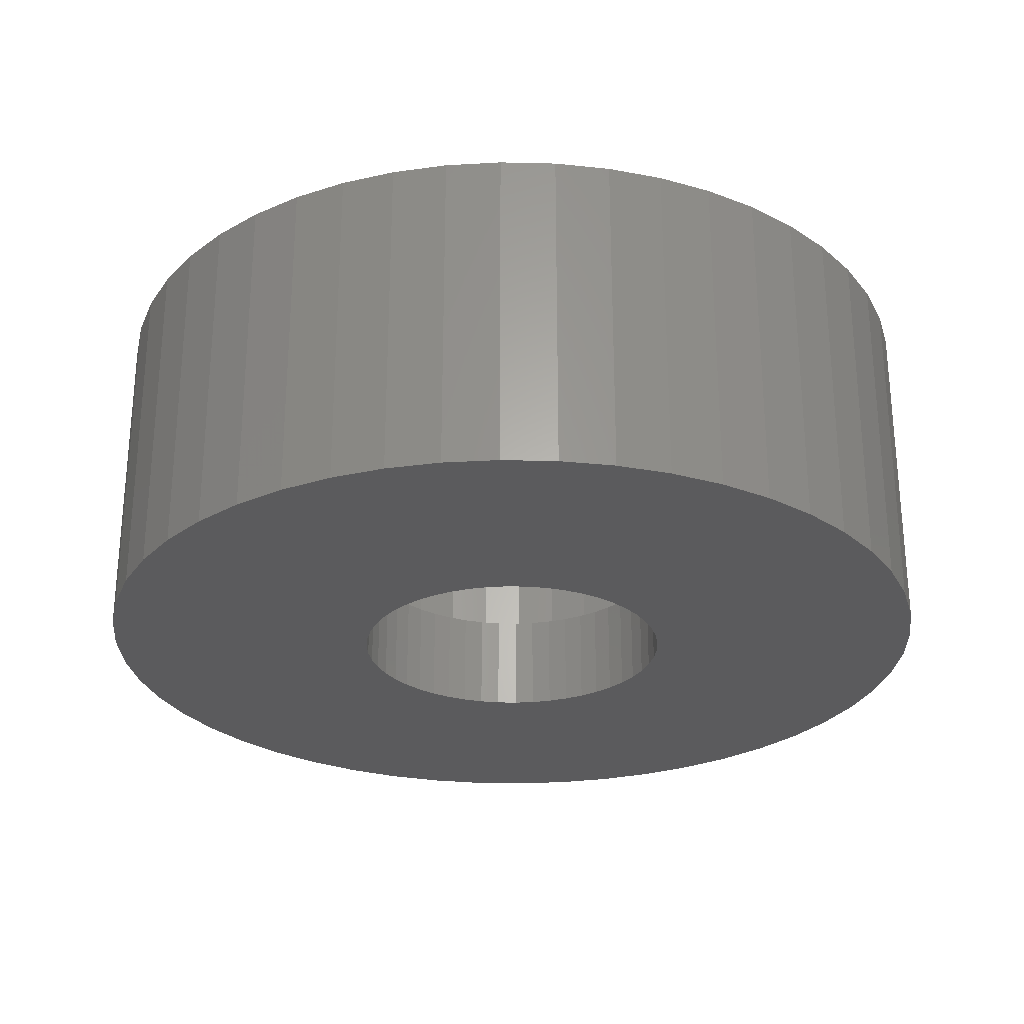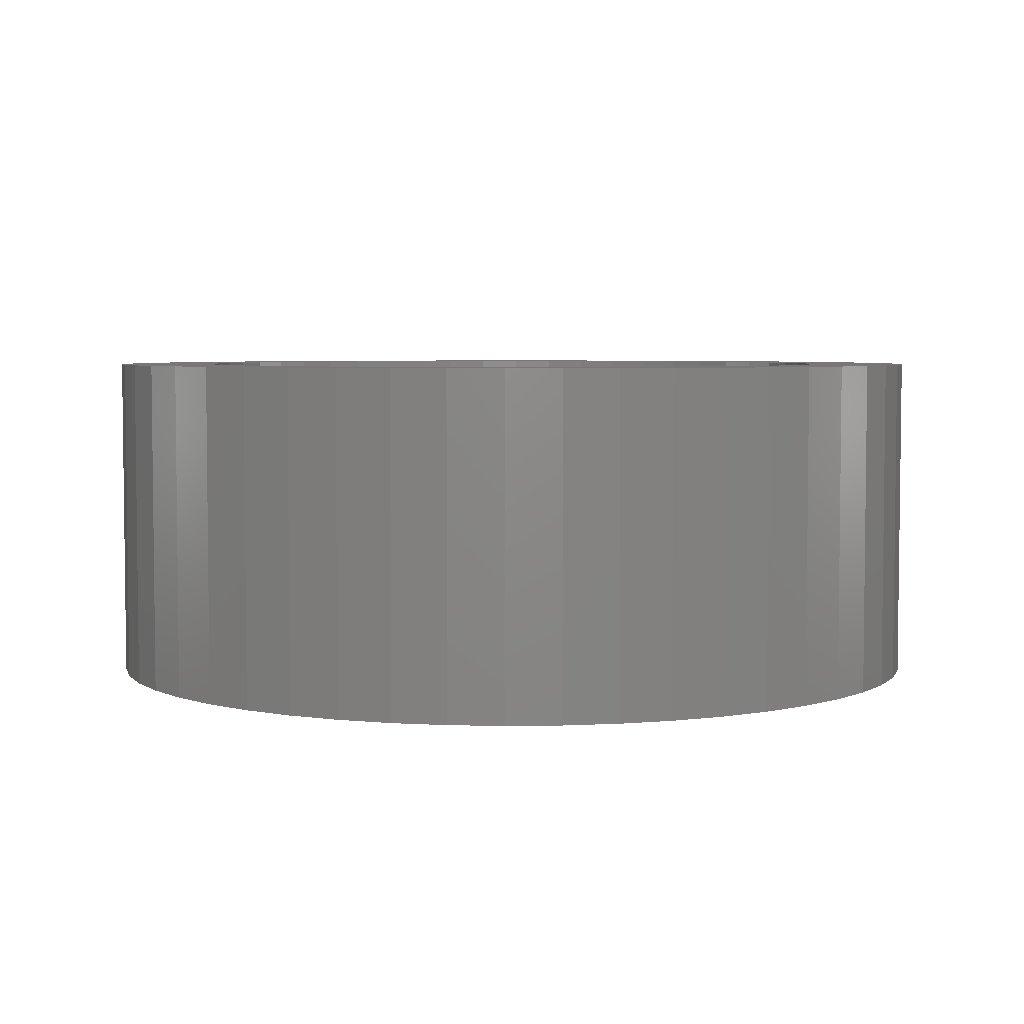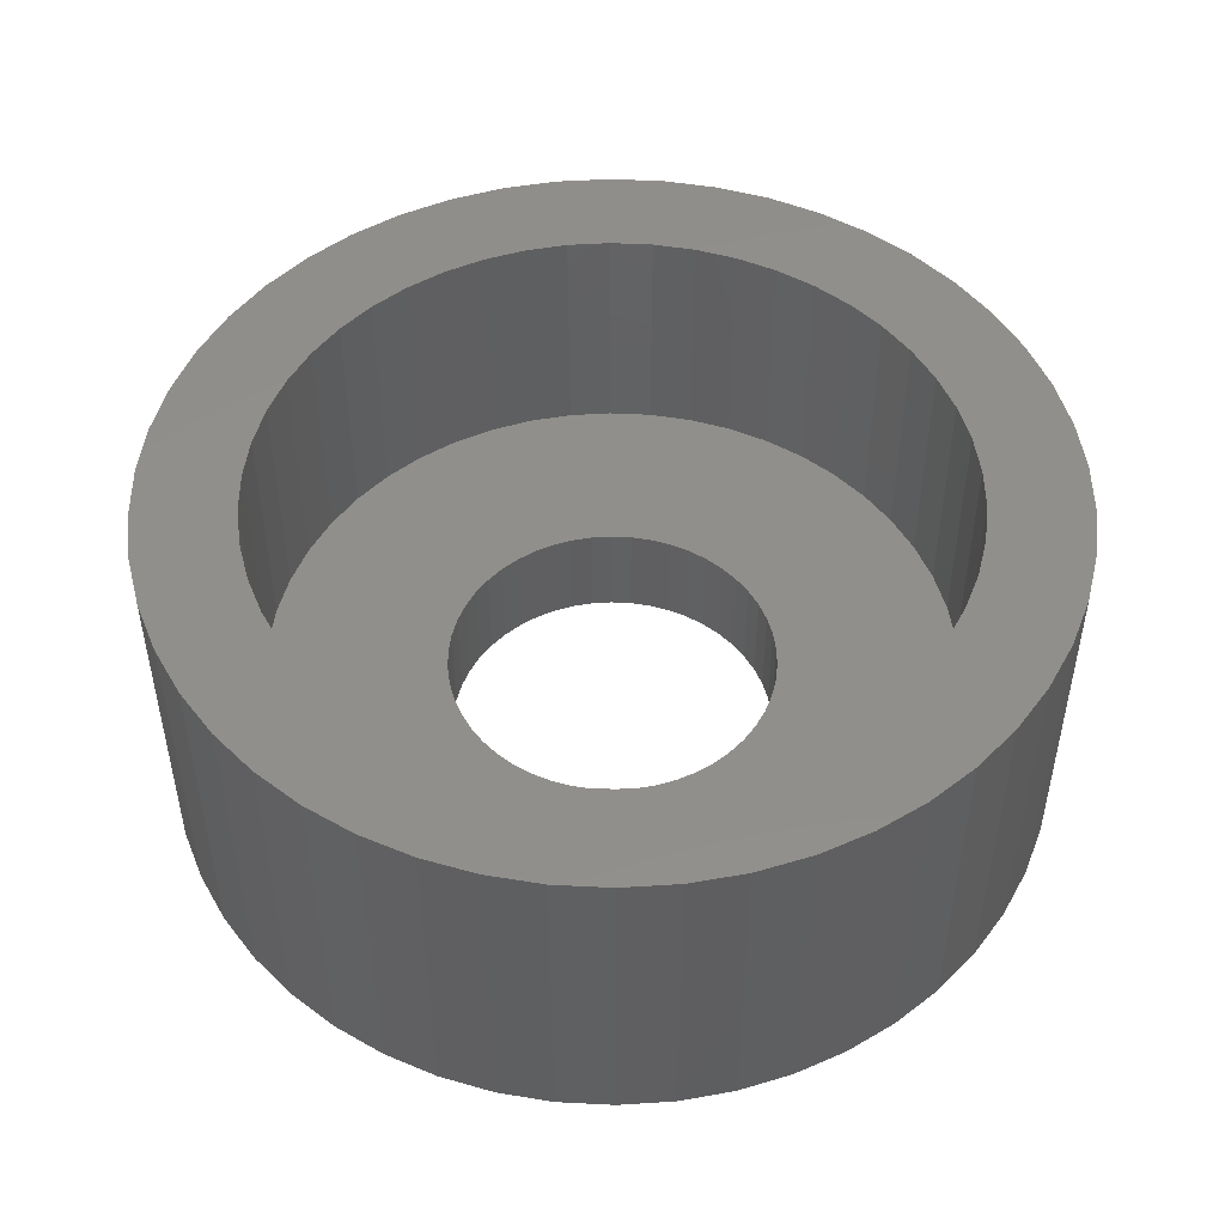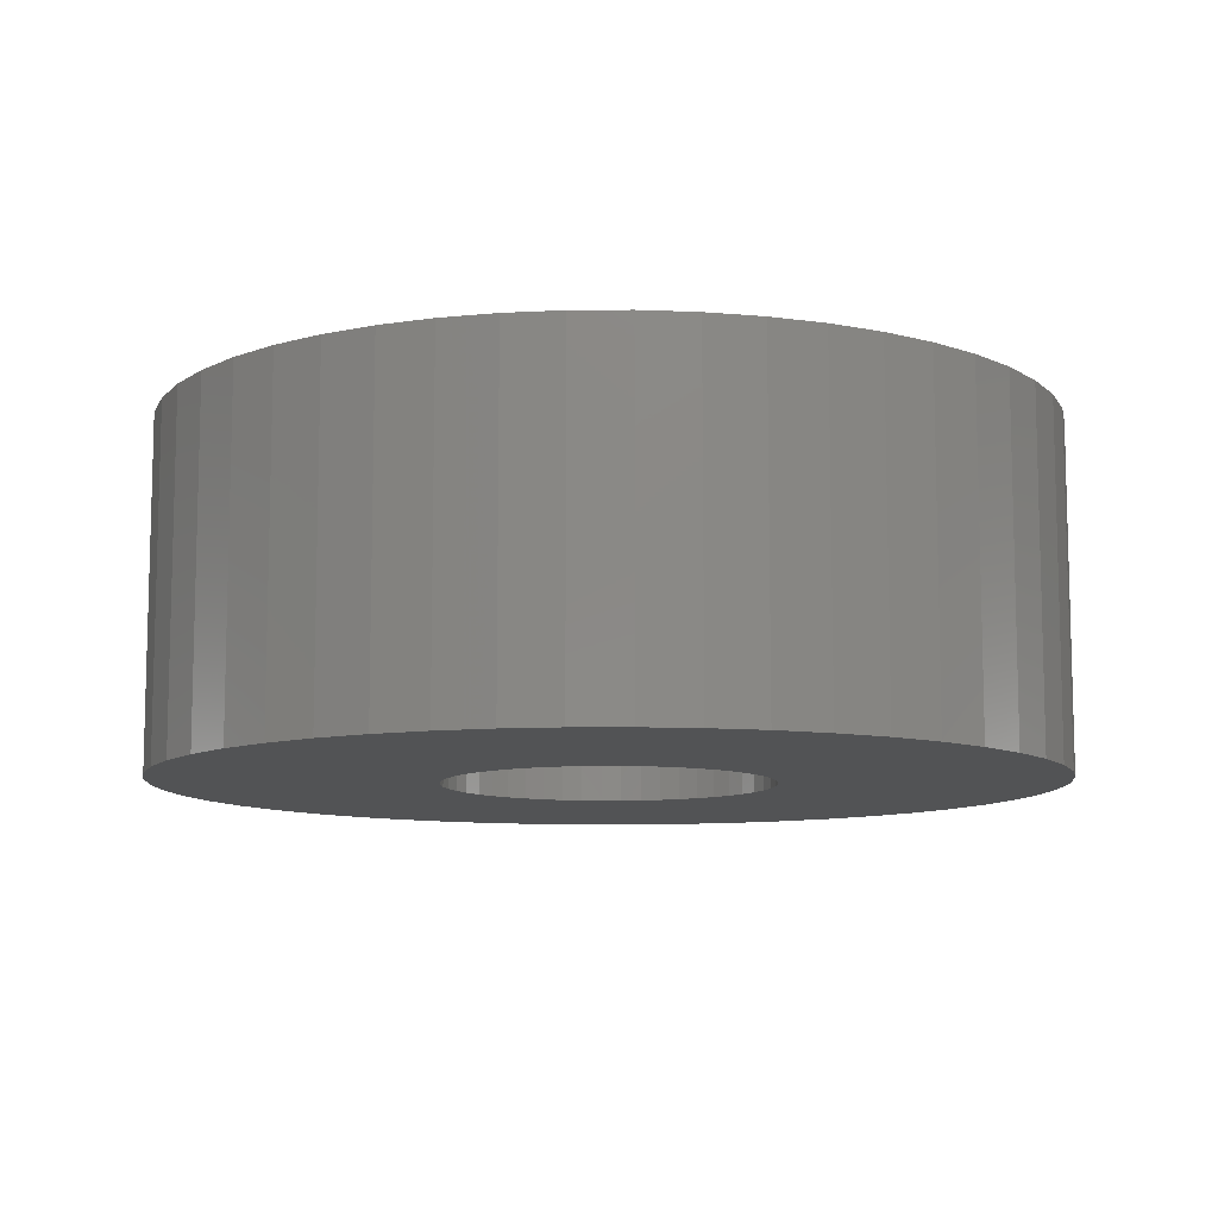
<metadata>
{"format":"stl","ext":"stl","renderer":"f3d","projection":"perspective","resolution":1024,"background":"white","views":[{"elev":-27.1,"azim":-45.3,"up":"+Z"},{"elev":4.5,"azim":-110.7,"up":"+Z"},{"elev":49.1,"azim":-126.4,"up":"+Z"},{"elev":-9.8,"azim":-56.7,"up":"+Z"}]}
</metadata>
<code>
# stl→obj: 300 verts, 600 faces
v 12.9 0 10
v 12.8 1.617 0
v 12.8 1.617 10
v 12.9 0 0
v -12.9 0 0
v -12.8 1.617 10
v -12.8 1.617 0
v -12.9 0 10
v 0.81 12.87 0
v -0.81 12.87 10
v 0.81 12.87 10
v -0.81 12.87 0
v -0.81 -12.87 0
v 0.81 -12.87 10
v -0.81 -12.87 10
v 0.81 -12.87 0
v 8.223 -9.94 0
v 9.404 -8.831 10
v 8.223 -9.94 10
v 9.404 -8.831 0
v 9.404 8.831 0
v 8.223 9.94 10
v 9.404 8.831 10
v 8.223 9.94 0
v -8.223 9.94 0
v -9.404 8.831 10
v -8.223 9.94 10
v -9.404 8.831 0
v -3.986 12.27 0
v -5.493 11.67 10
v -3.986 12.27 10
v -5.493 11.67 0
v 11.99 4.749 10
v 11.3 6.215 0
v 11.3 6.215 10
v 11.99 4.749 0
v 12.49 3.208 0
v 12.49 3.208 10
v 5.493 11.67 0
v 3.986 12.27 10
v 5.493 11.67 10
v 3.986 12.27 0
v 2.417 12.67 10
v 2.417 12.67 0
v 6.912 10.89 0
v 6.912 10.89 10
v -11.99 4.749 0
v -11.3 6.215 10
v -11.3 6.215 0
v -11.99 4.749 10
v -12.49 3.208 0
v -12.49 3.208 10
v -6.912 10.89 10
v -6.912 10.89 0
v -2.417 12.67 10
v -2.417 12.67 0
v 2.417 -12.67 10
v 2.417 -12.67 0
v 3.986 -12.27 0
v 5.493 -11.67 10
v 3.986 -12.27 10
v 5.493 -11.67 0
v 10.44 7.582 10
v 10.44 7.582 0
v -10.44 7.582 10
v -10.44 7.582 0
v 10 0 10
v 9.921 1.253 10
v 12.8 -1.617 10
v 9.686 2.487 10
v 9.921 -1.253 10
v 9.298 3.681 10
v 12.49 -3.208 10
v 8.763 4.818 10
v 9.686 -2.487 10
v 11.99 -4.749 10
v 8.09 5.878 10
v 7.29 6.845 10
v 6.374 7.705 10
v 5.358 8.443 10
v 4.258 9.048 10
v 3.09 9.511 10
v 1.874 9.823 10
v 0.6279 9.98 10
v -0.6279 9.98 10
v -1.874 9.823 10
v -3.09 9.511 10
v -4.258 9.048 10
v -5.358 8.443 10
v -6.374 7.705 10
v -7.29 6.845 10
v -8.09 5.878 10
v -8.763 4.818 10
v -9.298 3.681 10
v -9.686 2.487 10
v 9.298 -3.681 10
v 11.3 -6.215 10
v 8.763 -4.818 10
v 10.44 -7.582 10
v 8.09 -5.878 10
v 7.29 -6.845 10
v 6.374 -7.705 10
v 6.912 -10.89 10
v 5.358 -8.443 10
v 4.258 -9.048 10
v 3.09 -9.511 10
v 1.874 -9.823 10
v 0.6279 -9.98 10
v -0.6279 -9.98 10
v -1.874 -9.823 10
v -2.417 -12.67 10
v -3.09 -9.511 10
v -3.986 -12.27 10
v -4.258 -9.048 10
v -5.493 -11.67 10
v -5.358 -8.443 10
v -6.912 -10.89 10
v -6.374 -7.705 10
v -8.223 -9.94 10
v -7.29 -6.845 10
v -9.404 -8.831 10
v -8.09 -5.878 10
v -10.44 -7.582 10
v -8.763 -4.818 10
v -11.3 -6.215 10
v -9.298 -3.681 10
v -11.99 -4.749 10
v -9.686 -2.487 10
v -12.49 -3.208 10
v -9.921 -1.253 10
v -12.8 -1.617 10
v -10 0 10
v -9.921 1.253 10
v 12.8 -1.617 0
v 12.49 -3.208 0
v -9.404 -8.831 0
v -8.223 -9.94 0
v -11.3 -6.215 0
v -11.99 -4.749 0
v -10.44 -7.582 0
v 4.75 0 0
v 4.713 -0.5953 0
v 4.601 -1.181 0
v 11.99 -4.749 0
v 4.713 0.5953 0
v 4.416 -1.749 0
v 11.3 -6.215 0
v 4.162 -2.288 0
v 10.44 -7.582 0
v 4.601 1.181 0
v 3.843 -2.792 0
v 3.463 -3.252 0
v 4.416 1.749 0
v 3.028 -3.66 0
v 6.912 -10.89 0
v 2.545 -4.011 0
v 4.162 2.288 0
v 2.022 -4.298 0
v 1.468 -4.518 0
v 0.8901 -4.666 0
v 0.2983 -4.741 0
v -0.2983 -4.741 0
v -0.8901 -4.666 0
v -2.417 -12.67 0
v -1.468 -4.518 0
v -3.986 -12.27 0
v -2.022 -4.298 0
v -5.493 -11.67 0
v -2.545 -4.011 0
v -6.912 -10.89 0
v -3.028 -3.66 0
v -3.463 -3.252 0
v -3.843 -2.792 0
v -4.162 -2.288 0
v 3.843 2.792 0
v 3.463 3.252 0
v 3.028 3.66 0
v 2.545 4.011 0
v 2.022 4.298 0
v 1.468 4.518 0
v 0.8901 4.666 0
v 0.2983 4.741 0
v -0.2983 4.741 0
v -0.8901 4.666 0
v -1.468 4.518 0
v -2.022 4.298 0
v -2.545 4.011 0
v -3.028 3.66 0
v -3.463 3.252 0
v -3.843 2.792 0
v -4.162 2.288 0
v -4.416 1.749 0
v -4.601 1.181 0
v -4.713 0.5953 0
v -4.75 0 0
v -4.416 -1.749 0
v -4.601 -1.181 0
v -12.49 -3.208 0
v -4.713 -0.5953 0
v -12.8 -1.617 0
v 10 0 3
v 9.921 1.253 3
v -9.921 1.253 3
v -10 0 3
v -0.6279 9.98 3
v 0.6279 9.98 3
v 6.374 7.705 3
v 7.29 6.845 3
v -7.29 6.845 3
v -6.374 7.705 3
v -4.258 9.048 3
v -3.09 9.511 3
v 9.298 3.681 3
v 8.763 4.818 3
v 8.09 5.878 3
v 3.09 9.511 3
v 4.258 9.048 3
v 1.874 9.823 3
v 5.358 8.443 3
v -8.09 5.878 3
v -8.763 4.818 3
v -9.298 3.681 3
v -9.686 2.487 3
v -5.358 8.443 3
v -1.874 9.823 3
v 9.921 -1.253 3
v -1.874 -9.823 3
v -3.09 -9.511 3
v 1.874 -9.823 3
v 0.6279 -9.98 3
v 9.686 2.487 3
v 9.298 -3.681 3
v 9.686 -2.487 3
v -0.6279 -9.98 3
v -9.686 -2.487 3
v -9.298 -3.681 3
v 4.258 -9.048 3
v 3.09 -9.511 3
v 5.358 -8.443 3
v 7.29 -6.845 3
v 8.09 -5.878 3
v 8.763 -4.818 3
v -4.258 -9.048 3
v -8.09 -5.878 3
v -7.29 -6.845 3
v -9.921 -1.253 3
v 6.374 -7.705 3
v -6.374 -7.705 3
v -5.358 -8.443 3
v -8.763 -4.818 3
v 4.75 0 3
v 4.713 0.5953 3
v 4.601 1.181 3
v 4.713 -0.5953 3
v 4.416 1.749 3
v 4.162 2.288 3
v 4.601 -1.181 3
v 3.843 2.792 3
v 3.463 3.252 3
v 4.416 -1.749 3
v 3.028 3.66 3
v 4.162 -2.288 3
v 2.545 4.011 3
v 2.022 4.298 3
v 1.468 4.518 3
v 0.8901 4.666 3
v 0.2983 4.741 3
v -0.2983 4.741 3
v -0.8901 4.666 3
v -1.468 4.518 3
v -2.022 4.298 3
v -2.545 4.011 3
v -3.028 3.66 3
v -3.463 3.252 3
v -3.843 2.792 3
v -4.162 2.288 3
v 3.843 -2.792 3
v 3.463 -3.252 3
v 3.028 -3.66 3
v 2.545 -4.011 3
v 2.022 -4.298 3
v 1.468 -4.518 3
v 0.8901 -4.666 3
v 0.2983 -4.741 3
v -0.2983 -4.741 3
v -0.8901 -4.666 3
v -1.468 -4.518 3
v -2.022 -4.298 3
v -2.545 -4.011 3
v -3.028 -3.66 3
v -3.463 -3.252 3
v -3.843 -2.792 3
v -4.162 -2.288 3
v -4.416 -1.749 3
v -4.601 -1.181 3
v -4.713 -0.5953 3
v -4.75 0 3
v -4.416 1.749 3
v -4.601 1.181 3
v -4.713 0.5953 3
f 1 2 3
f 2 1 4
f 5 6 7
f 6 5 8
f 9 10 11
f 10 9 12
f 13 14 15
f 14 13 16
f 17 18 19
f 18 17 20
f 21 22 23
f 22 21 24
f 25 26 27
f 26 25 28
f 29 30 31
f 30 29 32
f 33 34 35
f 34 33 36
f 3 37 38
f 37 3 2
f 39 40 41
f 40 39 42
f 42 43 40
f 43 42 44
f 45 41 46
f 41 45 39
f 47 48 49
f 48 47 50
f 51 50 47
f 50 51 52
f 32 53 30
f 53 32 54
f 12 55 10
f 55 12 56
f 16 57 14
f 57 16 58
f 59 60 61
f 60 59 62
f 38 36 33
f 36 38 37
f 63 21 23
f 21 63 64
f 35 64 63
f 64 35 34
f 44 11 43
f 11 44 9
f 24 46 22
f 46 24 45
f 49 65 66
f 65 49 48
f 66 26 28
f 26 66 65
f 7 52 51
f 52 7 6
f 67 1 3
f 68 3 38
f 1 67 69
f 70 38 33
f 71 69 67
f 72 33 35
f 69 71 73
f 74 35 63
f 75 73 71
f 73 75 76
f 3 68 67
f 38 70 68
f 77 63 23
f 33 72 70
f 35 74 72
f 78 23 22
f 63 77 74
f 23 78 77
f 79 22 46
f 22 79 78
f 80 46 41
f 46 80 79
f 41 81 80
f 40 81 41
f 40 82 81
f 43 82 40
f 43 83 82
f 11 83 43
f 11 84 83
f 11 85 84
f 10 85 11
f 10 86 85
f 55 86 10
f 55 87 86
f 31 87 55
f 31 88 87
f 30 88 31
f 88 30 89
f 53 89 30
f 89 53 90
f 27 90 53
f 90 27 91
f 26 91 27
f 91 26 92
f 65 92 26
f 92 65 93
f 48 93 65
f 93 48 94
f 94 50 95
f 50 94 48
f 96 76 75
f 76 96 97
f 98 97 96
f 97 98 99
f 100 99 98
f 99 100 18
f 101 18 100
f 18 101 19
f 102 19 101
f 19 102 103
f 104 103 102
f 103 104 60
f 105 60 104
f 105 61 60
f 106 61 105
f 106 57 61
f 107 57 106
f 107 14 57
f 108 14 107
f 109 14 108
f 109 15 14
f 110 15 109
f 110 111 15
f 112 111 110
f 112 113 111
f 114 113 112
f 115 114 116
f 114 115 113
f 117 116 118
f 116 117 115
f 119 118 120
f 121 120 122
f 118 119 117
f 123 122 124
f 125 124 126
f 120 121 119
f 127 126 128
f 129 128 130
f 122 123 121
f 131 130 132
f 52 95 50
f 95 52 133
f 124 125 123
f 6 133 52
f 126 127 125
f 133 6 132
f 128 129 127
f 8 132 6
f 130 131 129
f 132 8 131
f 54 27 53
f 27 54 25
f 56 31 55
f 31 56 29
f 69 4 1
f 4 69 134
f 73 134 69
f 134 73 135
f 136 119 121
f 119 136 137
f 138 127 139
f 127 138 125
f 140 125 138
f 125 140 123
f 141 4 134
f 142 134 135
f 4 141 2
f 143 135 144
f 145 2 141
f 146 144 147
f 2 145 37
f 148 147 149
f 150 37 145
f 151 149 20
f 37 150 36
f 152 20 17
f 153 36 150
f 154 17 155
f 36 153 34
f 156 155 62
f 157 34 153
f 34 157 64
f 134 142 141
f 135 143 142
f 144 146 143
f 147 148 146
f 158 62 59
f 149 151 148
f 20 152 151
f 17 154 152
f 155 156 154
f 159 59 58
f 62 158 156
f 59 159 158
f 58 160 159
f 16 160 58
f 16 161 160
f 16 162 161
f 13 162 16
f 13 163 162
f 164 163 13
f 163 164 165
f 166 165 164
f 165 166 167
f 168 167 166
f 167 168 169
f 170 169 168
f 169 170 171
f 137 171 170
f 171 137 172
f 136 172 137
f 172 136 173
f 140 173 136
f 173 140 174
f 175 64 157
f 64 175 21
f 176 21 175
f 21 176 24
f 177 24 176
f 24 177 45
f 178 45 177
f 45 178 39
f 179 39 178
f 39 179 42
f 180 42 179
f 42 180 44
f 181 44 180
f 181 9 44
f 182 9 181
f 183 9 182
f 183 12 9
f 184 12 183
f 56 184 185
f 29 185 186
f 184 56 12
f 32 186 187
f 54 187 188
f 25 188 189
f 28 189 190
f 185 29 56
f 66 190 191
f 49 191 192
f 47 192 193
f 51 193 194
f 7 194 195
f 138 174 140
f 186 32 29
f 174 138 196
f 187 54 32
f 139 196 138
f 188 25 54
f 196 139 197
f 189 28 25
f 198 197 139
f 190 66 28
f 197 198 199
f 191 49 66
f 200 199 198
f 192 47 49
f 199 200 195
f 193 51 47
f 5 195 200
f 194 7 51
f 195 5 7
f 62 103 60
f 103 62 155
f 97 144 76
f 144 97 147
f 168 113 115
f 113 168 166
f 136 123 140
f 123 136 121
f 139 129 198
f 129 139 127
f 155 19 103
f 19 155 17
f 58 61 57
f 61 58 59
f 99 147 97
f 147 99 149
f 18 149 99
f 149 18 20
f 76 135 73
f 135 76 144
f 164 15 111
f 15 164 13
f 170 115 117
f 115 170 168
f 137 117 119
f 117 137 170
f 198 131 200
f 131 198 129
f 200 8 5
f 8 200 131
f 166 111 113
f 111 166 164
f 201 68 202
f 68 201 67
f 132 203 133
f 203 132 204
f 205 84 85
f 84 205 206
f 207 78 79
f 78 207 208
f 209 90 91
f 90 209 210
f 211 87 88
f 87 211 212
f 213 74 214
f 74 213 72
f 214 77 215
f 77 214 74
f 216 81 82
f 81 216 217
f 218 82 83
f 82 218 216
f 219 79 80
f 79 219 207
f 93 220 92
f 220 93 221
f 92 209 91
f 209 92 220
f 95 222 94
f 222 95 223
f 224 88 89
f 88 224 211
f 225 85 86
f 85 225 205
f 226 67 201
f 67 226 71
f 227 112 110
f 112 227 228
f 229 108 107
f 108 229 230
f 231 72 213
f 72 231 70
f 202 70 231
f 70 202 68
f 215 78 208
f 78 215 77
f 206 83 84
f 83 206 218
f 217 80 81
f 80 217 219
f 94 221 93
f 221 94 222
f 133 223 95
f 223 133 203
f 232 75 233
f 75 232 96
f 233 71 226
f 71 233 75
f 234 110 109
f 110 234 227
f 126 235 128
f 235 126 236
f 237 106 105
f 106 237 238
f 238 107 106
f 107 238 229
f 210 89 90
f 89 210 224
f 212 86 87
f 86 212 225
f 239 105 104
f 105 239 237
f 240 100 241
f 100 240 101
f 241 98 242
f 98 241 100
f 228 114 112
f 114 228 243
f 120 244 122
f 244 120 245
f 130 204 132
f 204 130 246
f 240 102 101
f 102 240 247
f 247 104 102
f 104 247 239
f 242 96 232
f 96 242 98
f 230 109 108
f 109 230 234
f 248 120 118
f 120 248 245
f 243 116 114
f 116 243 249
f 122 250 124
f 250 122 244
f 124 236 126
f 236 124 250
f 251 201 202
f 252 202 231
f 201 251 226
f 253 231 213
f 254 226 251
f 255 213 214
f 226 254 233
f 256 214 215
f 257 233 254
f 258 215 208
f 233 257 232
f 259 208 207
f 260 232 257
f 261 207 219
f 232 260 242
f 262 242 260
f 202 252 251
f 231 253 252
f 213 255 253
f 263 219 217
f 214 256 255
f 215 258 256
f 208 259 258
f 264 217 216
f 207 261 259
f 219 263 261
f 217 264 263
f 265 216 218
f 216 265 264
f 218 266 265
f 206 266 218
f 206 267 266
f 206 268 267
f 205 268 206
f 205 269 268
f 225 269 205
f 269 225 270
f 212 270 225
f 270 212 271
f 211 271 212
f 271 211 272
f 224 272 211
f 272 224 273
f 210 273 224
f 273 210 274
f 209 274 210
f 274 209 275
f 220 275 209
f 275 220 276
f 221 276 220
f 242 262 241
f 277 241 262
f 241 277 240
f 278 240 277
f 240 278 247
f 279 247 278
f 247 279 239
f 280 239 279
f 239 280 237
f 281 237 280
f 237 281 238
f 282 238 281
f 238 282 229
f 283 229 282
f 283 230 229
f 284 230 283
f 285 230 284
f 285 234 230
f 286 234 285
f 227 286 287
f 286 227 234
f 228 287 288
f 243 288 289
f 249 289 290
f 287 228 227
f 248 290 291
f 245 291 292
f 244 292 293
f 288 243 228
f 250 293 294
f 236 294 295
f 235 295 296
f 246 296 297
f 276 221 298
f 289 249 243
f 222 298 221
f 290 248 249
f 298 222 299
f 291 245 248
f 223 299 222
f 292 244 245
f 299 223 300
f 293 250 244
f 203 300 223
f 294 236 250
f 300 203 297
f 295 235 236
f 204 297 203
f 296 246 235
f 297 204 246
f 128 246 130
f 246 128 235
f 249 118 116
f 118 249 248
f 141 252 145
f 252 141 251
f 297 194 300
f 194 297 195
f 183 267 268
f 267 183 182
f 161 285 284
f 285 161 162
f 177 259 261
f 259 177 176
f 189 273 274
f 273 189 188
f 186 270 271
f 270 186 185
f 153 256 157
f 256 153 255
f 145 253 150
f 253 145 252
f 157 258 175
f 258 157 256
f 180 264 265
f 264 180 179
f 181 265 266
f 265 181 180
f 179 263 264
f 263 179 178
f 298 191 276
f 191 298 192
f 275 189 274
f 189 275 190
f 299 192 298
f 192 299 193
f 185 269 270
f 269 185 184
f 160 284 283
f 284 160 161
f 150 255 153
f 255 150 253
f 175 259 176
f 259 175 258
f 182 266 267
f 266 182 181
f 178 261 263
f 261 178 177
f 276 190 275
f 190 276 191
f 300 193 299
f 193 300 194
f 187 271 272
f 271 187 186
f 188 272 273
f 272 188 187
f 184 268 269
f 268 184 183
f 152 277 151
f 277 152 278
f 146 257 143
f 257 146 260
f 143 254 142
f 254 143 257
f 293 196 294
f 196 293 174
f 156 281 280
f 281 156 158
f 152 279 278
f 279 152 154
f 151 262 148
f 262 151 277
f 142 251 141
f 251 142 254
f 163 287 286
f 287 163 165
f 294 197 295
f 197 294 196
f 158 282 281
f 282 158 159
f 159 283 282
f 283 159 160
f 148 260 146
f 260 148 262
f 162 286 285
f 286 162 163
f 165 288 287
f 288 165 167
f 291 173 292
f 173 291 172
f 171 291 290
f 291 171 172
f 295 199 296
f 199 295 197
f 296 195 297
f 195 296 199
f 154 280 279
f 280 154 156
f 169 290 289
f 290 169 171
f 292 174 293
f 174 292 173
f 167 289 288
f 289 167 169

</code>
